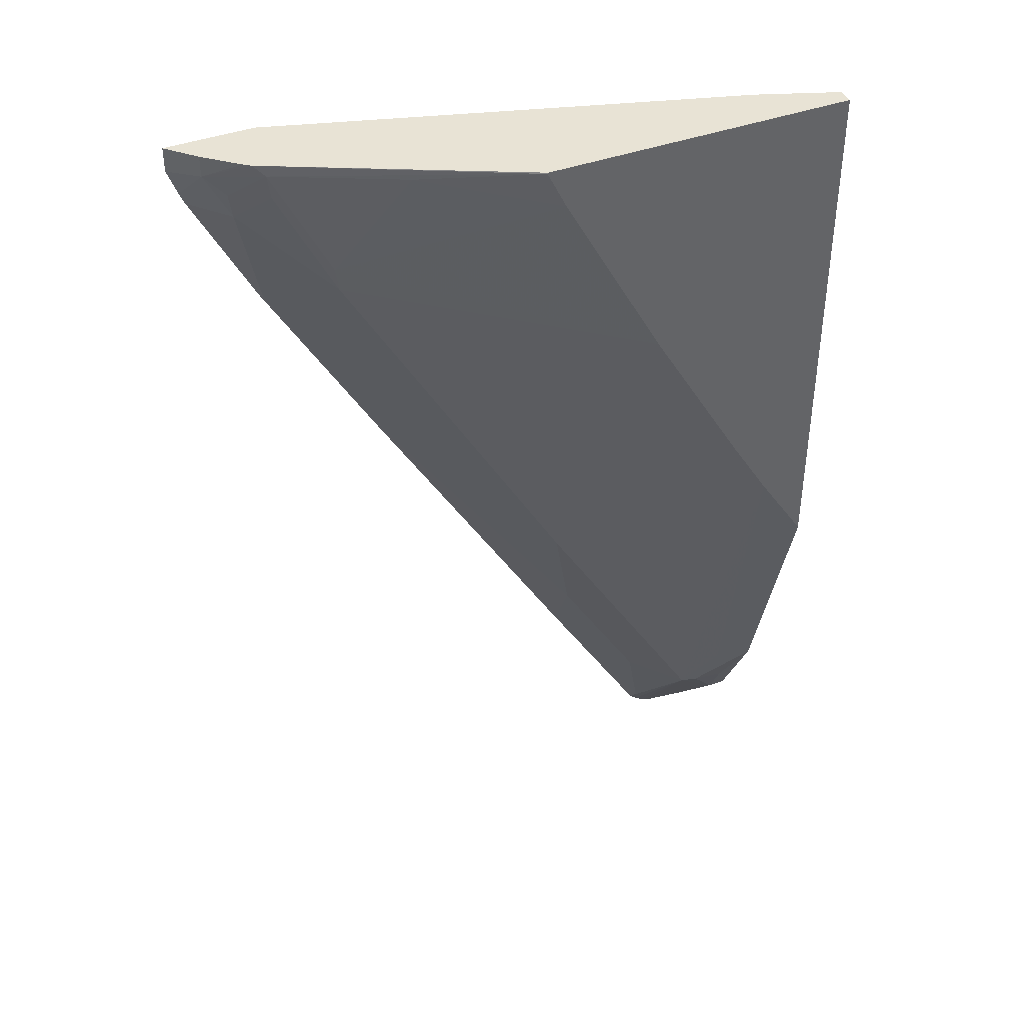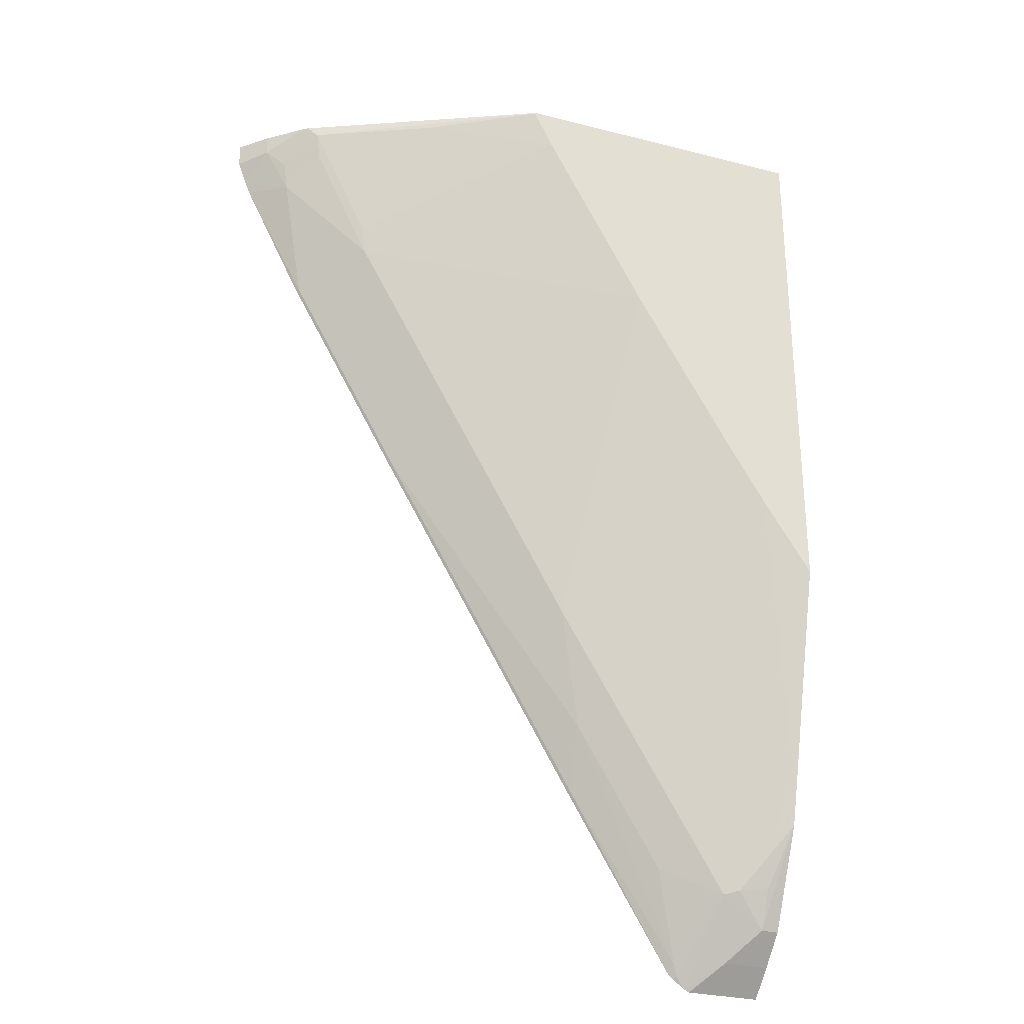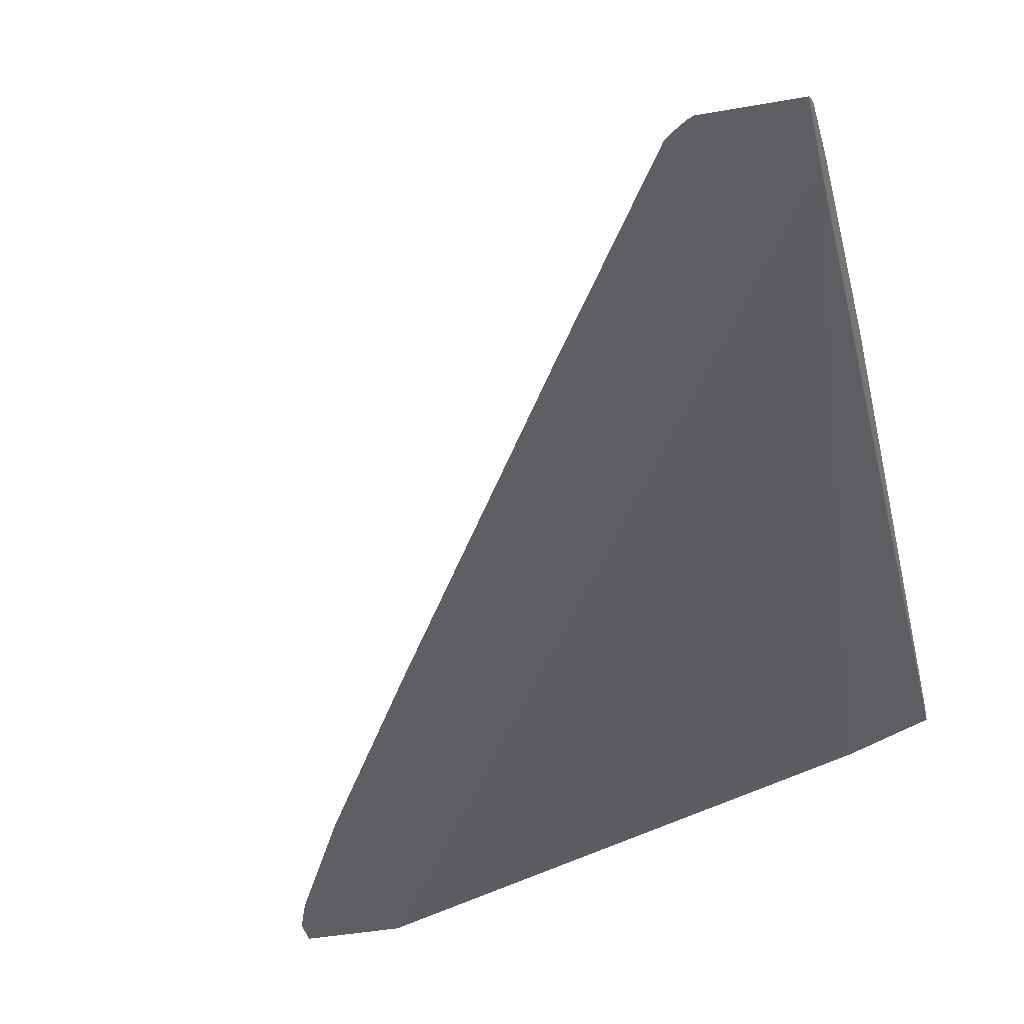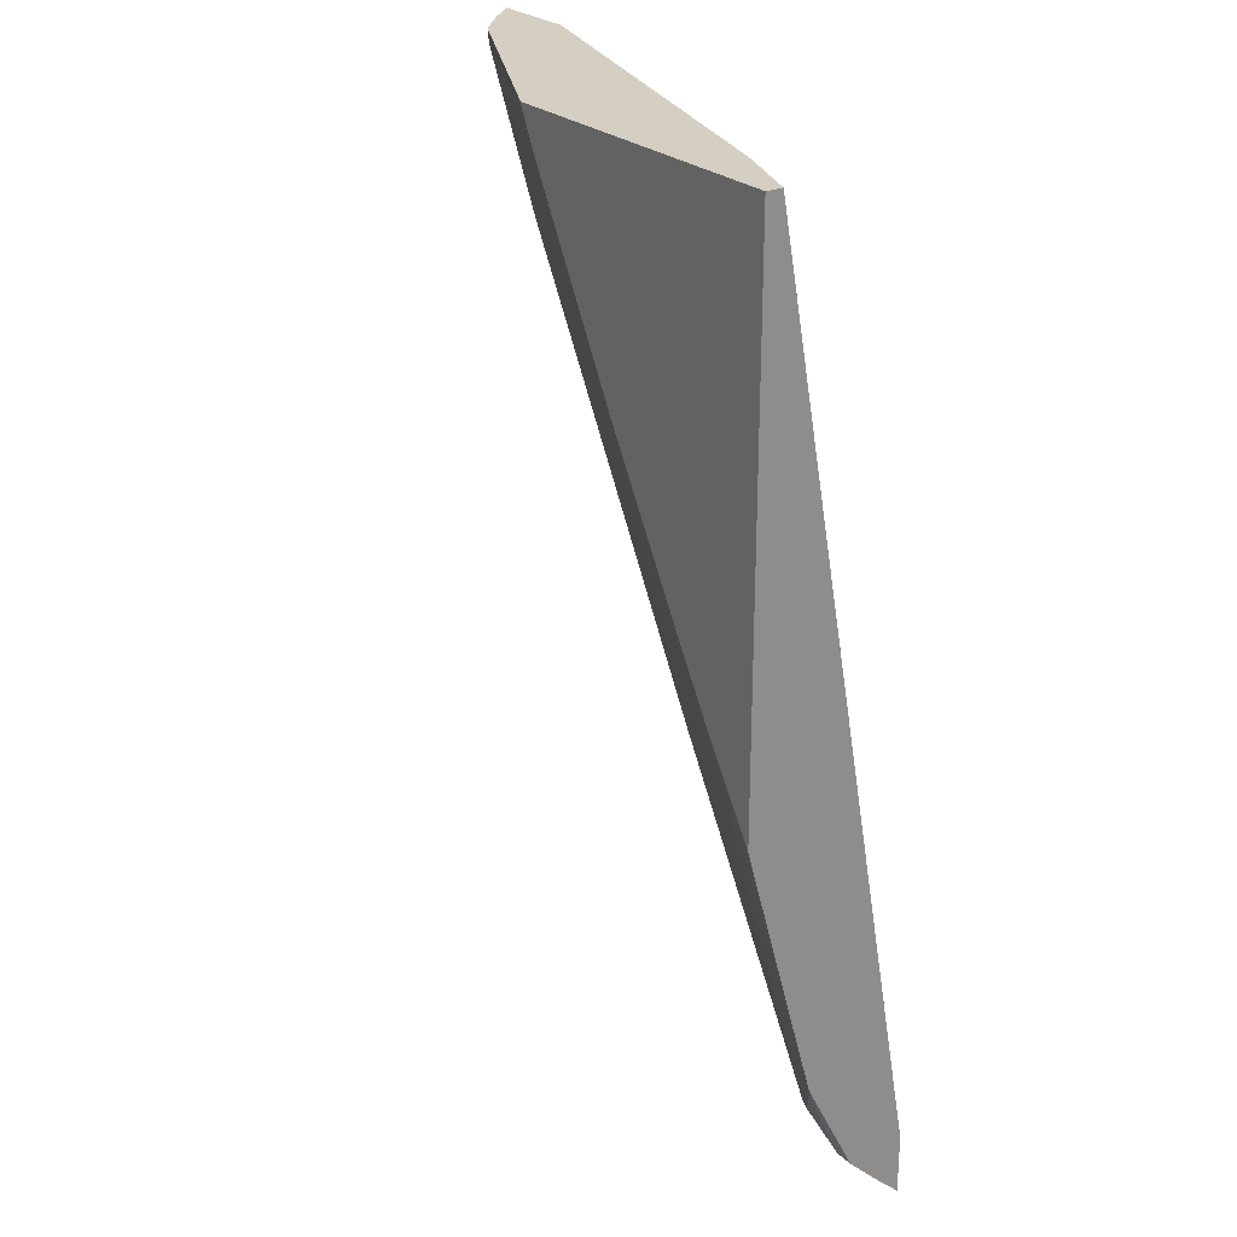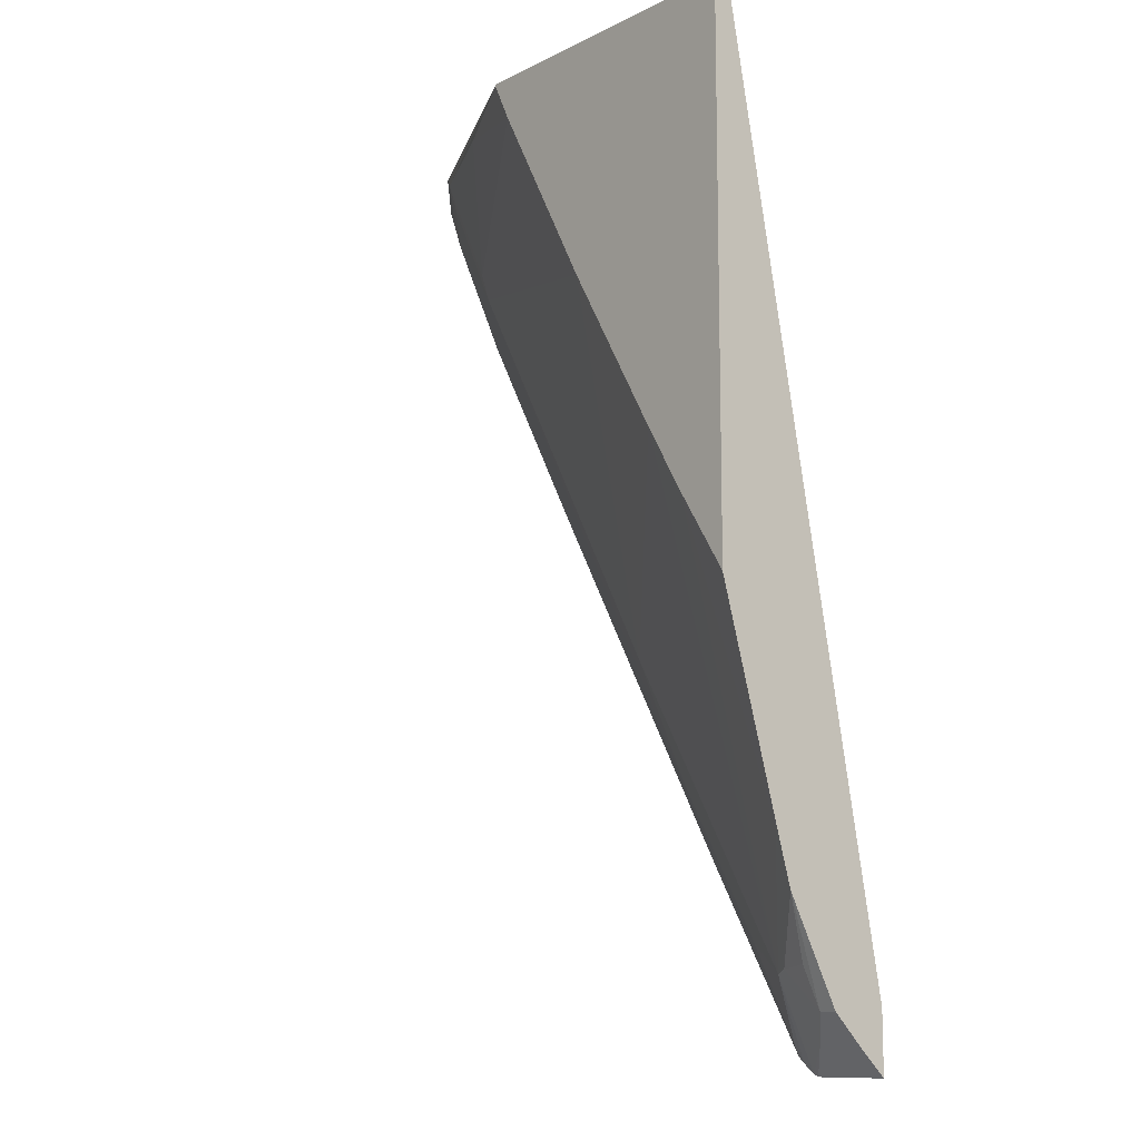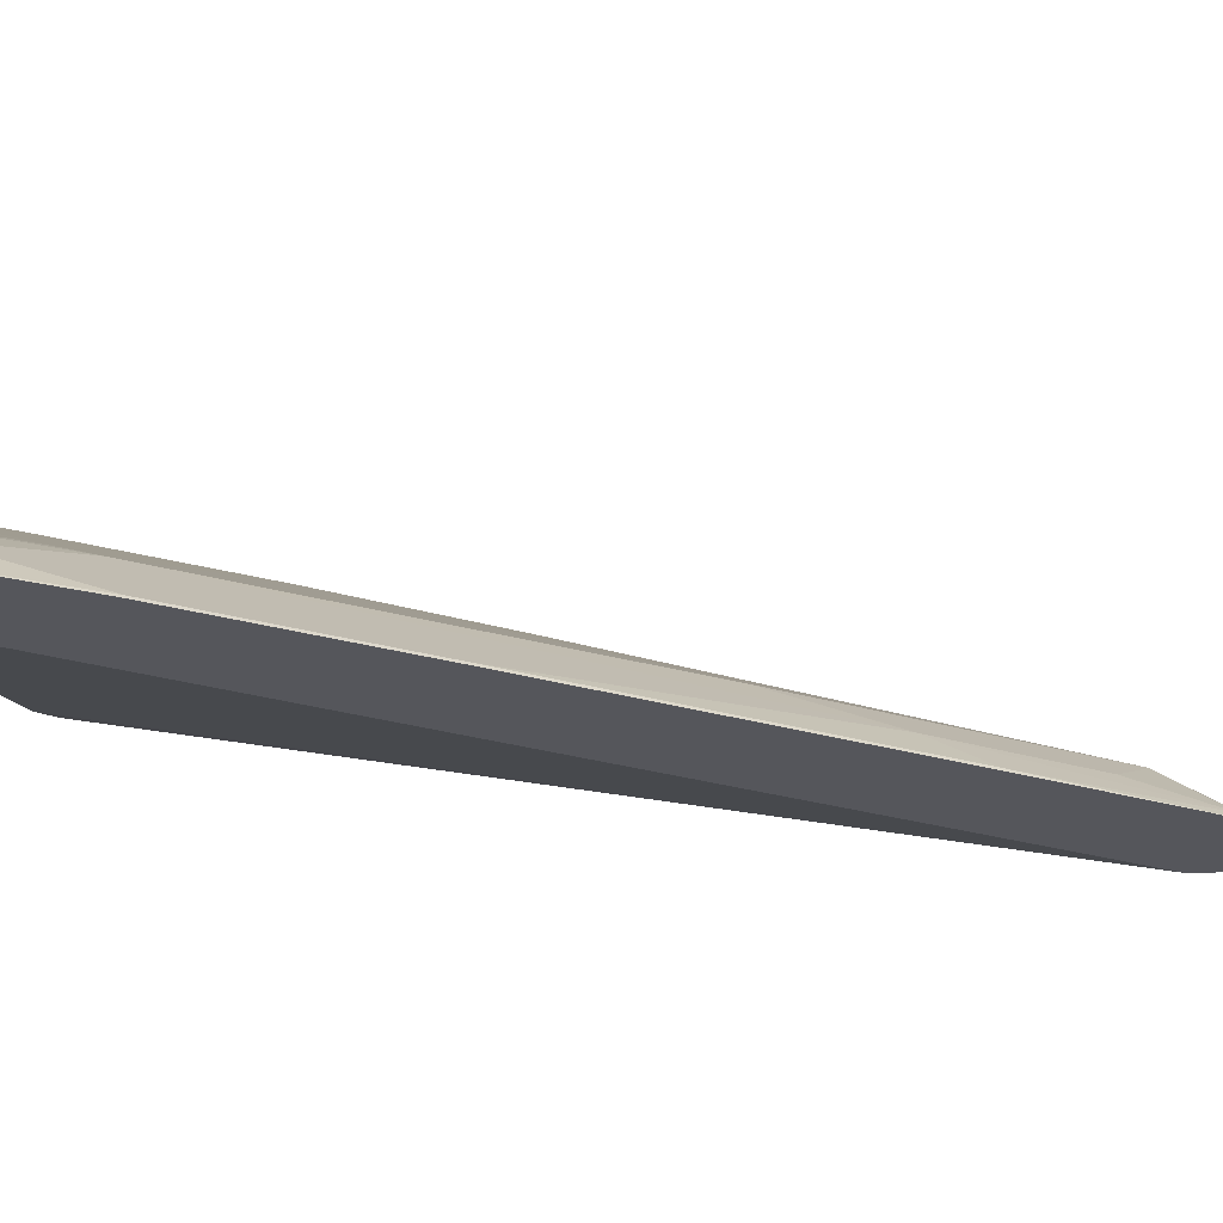
<metadata>
{"format":"obj","ext":"obj","renderer":"f3d","projection":"perspective","resolution":1024,"background":"white","views":[{"elev":41.1,"azim":155.8,"up":"+Z"},{"elev":-28.8,"azim":159.2,"up":"+Z"},{"elev":-40.5,"azim":-167.5,"up":"+Y"},{"elev":25.6,"azim":-125.1,"up":"+Z"},{"elev":-11.3,"azim":-129.9,"up":"+Z"},{"elev":-26.2,"azim":94.9,"up":"+Y"}]}
</metadata>
<code>
v 0.7084 0.236 0.0007322
v 0.6916 0.2538 0.0007322
v 0.6512 0.236 0.0007322
v 0.7084 0.236 -0.01507
v 0.6916 0.2538 -0.01273
v 0.671 0.2725 0.0007322
v 0.3617 0.3236 0.0007322
v 0.312 0.236 -0.5751
v 0.7021 0.236 -0.03214
v 0.6599 0.2792 -0.006359
v 0.667 0.2757 0.0007322
v 0.6758 0.257 -0.04284
v 0.6789 0.2602 -0.02541
v 0.312 0.3425 0.0007322
v 0.3237 0.3236 -0.07619
v 0.312 0.236 -0.6132
v 0.6988 0.236 -0.03983
v 0.6567 0.276 -0.02385
v 0.6377 0.276 -0.06188
v 0.6218 0.2792 -0.0825
v 0.5838 0.3173 -0.006359
v 0.514 0.3529 -4.898e-05
v 0.5136 0.3529 0.0007322
v 0.6567 0.238 -0.119
v 0.6187 0.276 -0.09998
v 0.312 0.3529 0.0007322
v 0.312 0.2538 -0.5964
v 0.3617 0.236 -0.6132
v 0.6587 0.236 -0.118
v 0.5013 0.3529 -0.02541
v 0.4344 0.3529 -0.1456
v 0.5806 0.238 -0.2523
v 0.4474 0.257 -0.4426
v 0.4664 0.276 -0.3664
v 0.312 0.3529 -0.3447
v 0.312 0.2729 -0.5774
v 0.3427 0.2538 -0.5964
v 0.3652 0.236 -0.6114
v 0.5826 0.236 -0.2512
v 0.371 0.3529 -0.2524
v 0.4474 0.238 -0.4806
v 0.3744 0.2411 -0.5964
v 0.3903 0.257 -0.5378
v 0.4093 0.276 -0.4616
v 0.3443 0.3529 -0.2954
v 0.312 0.3152 -0.4801
v 0.312 0.3056 -0.5134
v 0.3237 0.2729 -0.5774
v 0.3522 0.276 -0.5567
v 0.3712 0.238 -0.6043
v 0.3732 0.236 -0.6054
v 0.4494 0.236 -0.4797
v 0.377 0.236 -0.6016
v 0.3332 0.2951 -0.5187
v 0.3141 0.3141 -0.4806
v 0.3237 0.2998 -0.5163
v 0.3427 0.2808 -0.5544
v 0.3237 0.2855 -0.552
f 33 44 34
f 27 48 37
f 28 37 38
f 31 34 40
f 32 39 41
f 33 42 43
f 33 41 42
f 34 44 40
f 33 43 44
f 27 36 48
f 32 41 33
f 25 34 31
f 22 31 40
f 24 33 25
f 24 32 33
f 24 39 32
f 24 29 39
f 22 26 23
f 22 35 26
f 22 45 35
f 22 40 45
f 22 30 31
f 21 30 22
f 35 45 46
f 20 31 30
f 25 33 34
f 36 47 48
f 47 58 48
f 37 49 38
f 20 25 31
f 54 57 56
f 50 53 51
f 49 57 54
f 48 57 49
f 48 58 57
f 47 57 58
f 47 56 57
f 47 55 56
f 54 56 55
f 46 55 47
f 45 55 46
f 45 54 55
f 45 49 54
f 43 49 44
f 42 49 43
f 42 50 49
f 42 53 50
f 41 53 42
f 41 52 53
f 40 49 45
f 40 44 49
f 39 52 41
f 38 49 50
f 38 50 51
f 37 48 49
f 20 30 21
f 1 16 28
f 17 29 24
f 5 10 11
f 4 9 5
f 3 7 8
f 2 5 6
f 1 5 2
f 1 4 5
f 1 9 4
f 1 17 9
f 1 29 17
f 1 39 29
f 1 53 52
f 5 11 6
f 1 51 53
f 1 28 38
f 1 8 16
f 1 3 8
f 1 7 3
f 1 14 7
f 1 26 14
f 1 23 26
f 1 11 23
f 1 6 11
f 1 2 6
f 19 25 20
f 1 38 51
f 5 9 12
f 1 52 39
f 5 13 10
f 5 12 13
f 16 27 37
f 12 25 19
f 12 24 25
f 12 17 24
f 12 18 13
f 12 19 18
f 11 22 23
f 10 13 18
f 10 22 11
f 10 21 22
f 10 20 21
f 10 19 20
f 16 37 28
f 8 14 26
f 9 17 12
f 8 27 16
f 8 36 27
f 8 47 36
f 8 46 47
f 8 35 46
f 8 26 35
f 10 18 19
f 8 15 14
f 7 15 8
f 7 14 15

</code>
